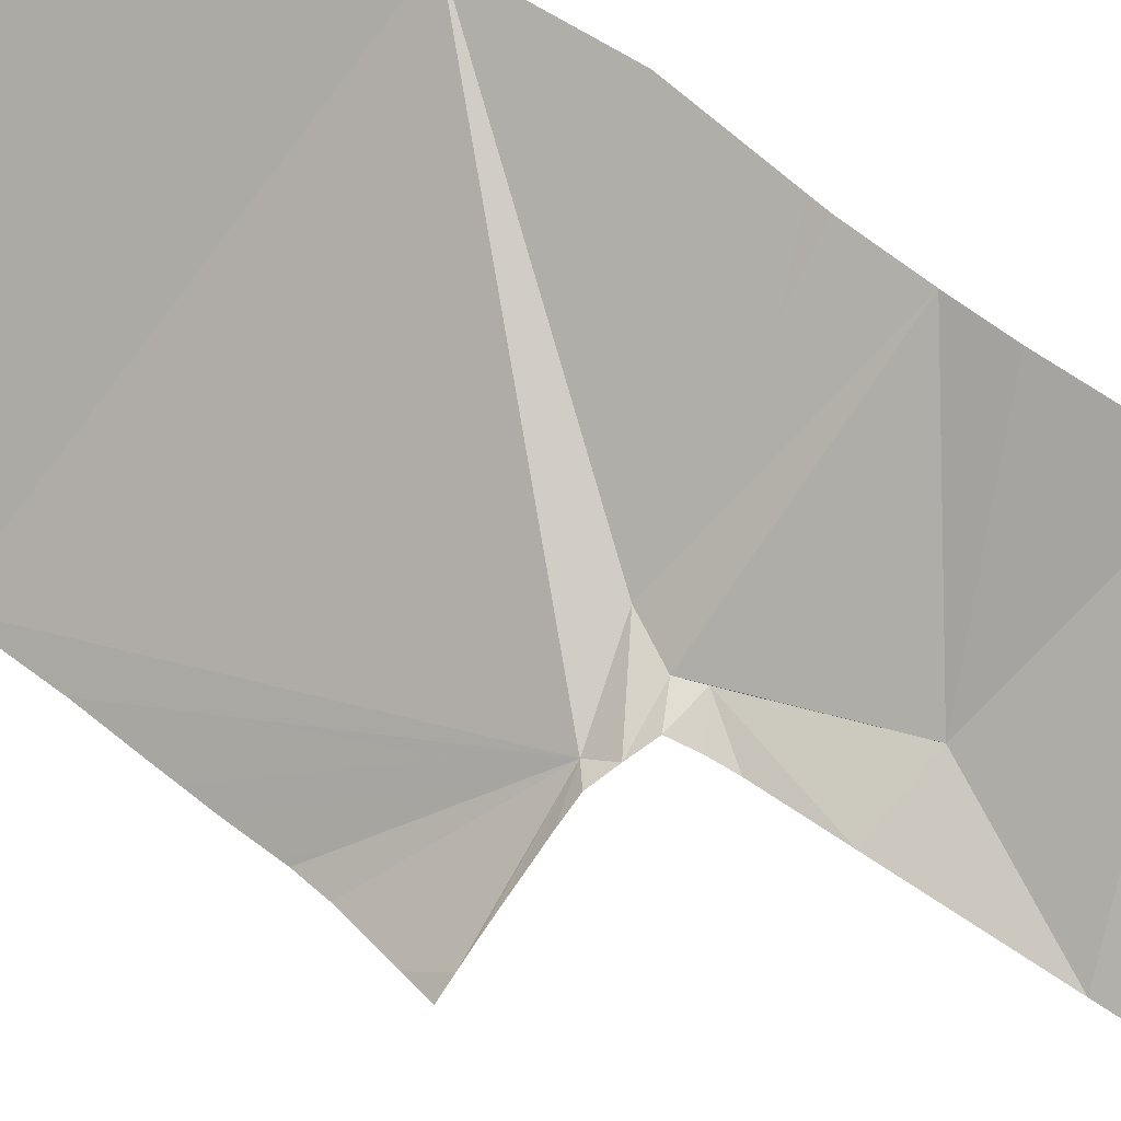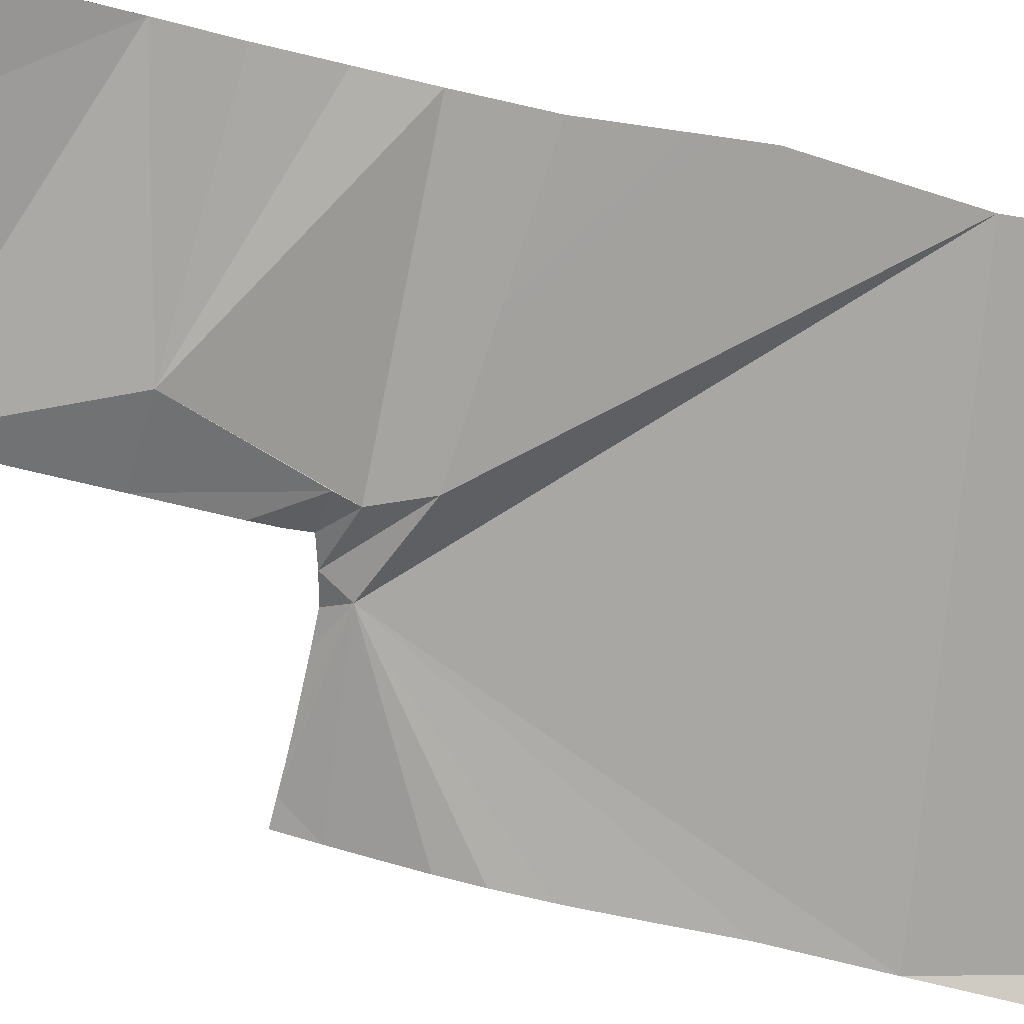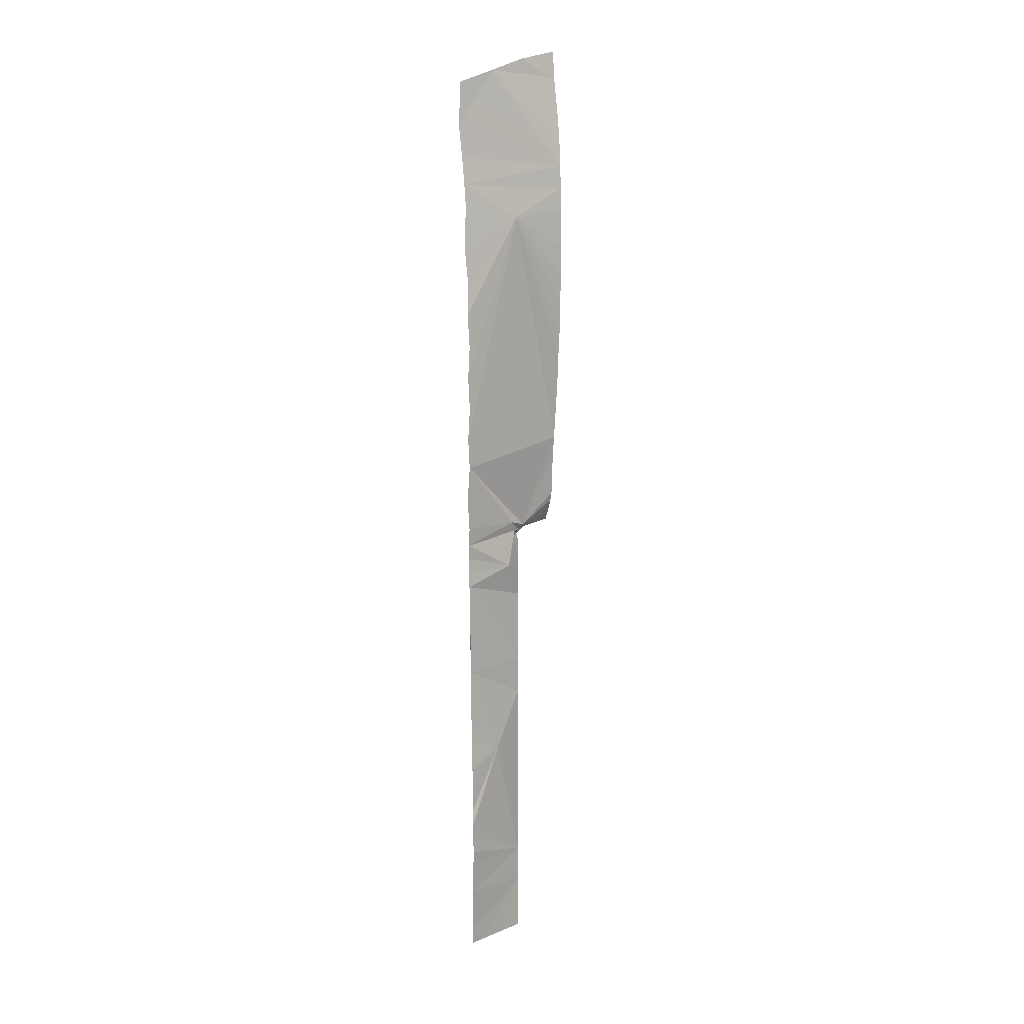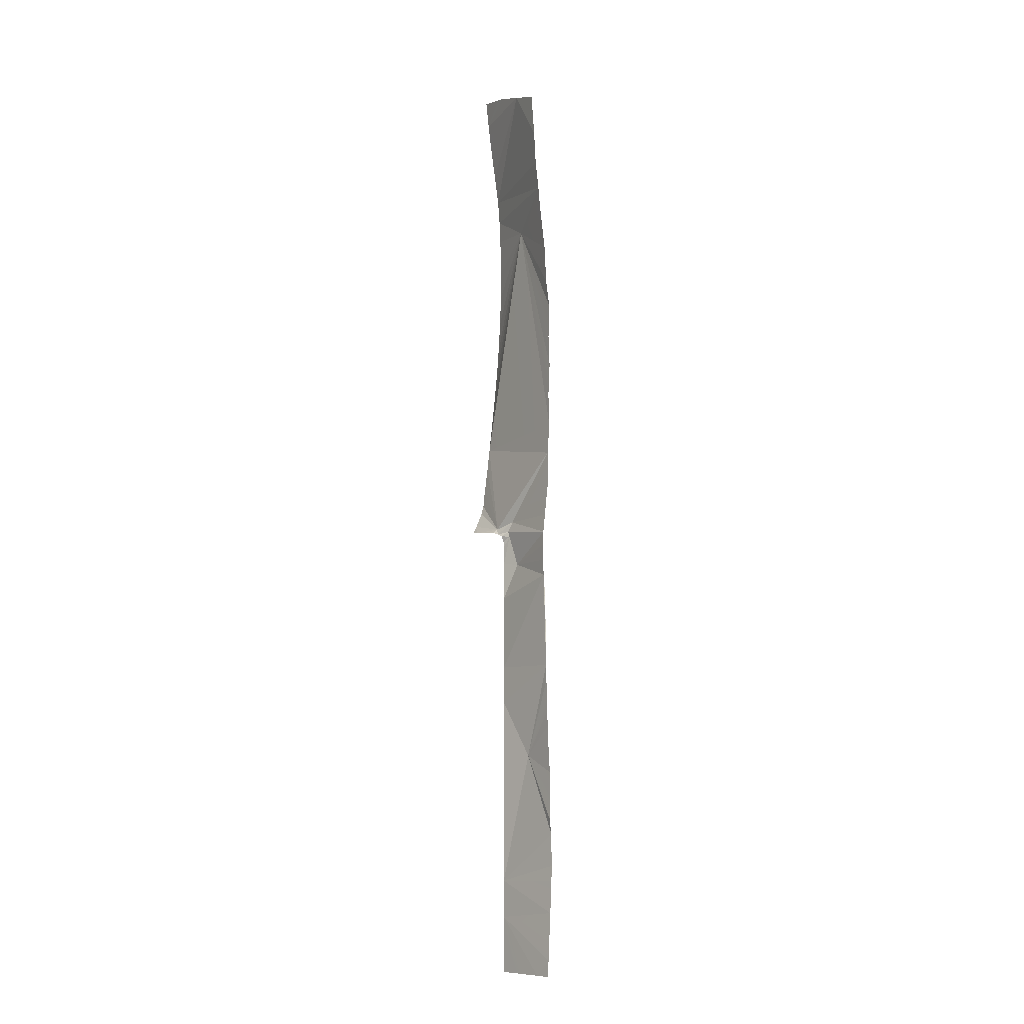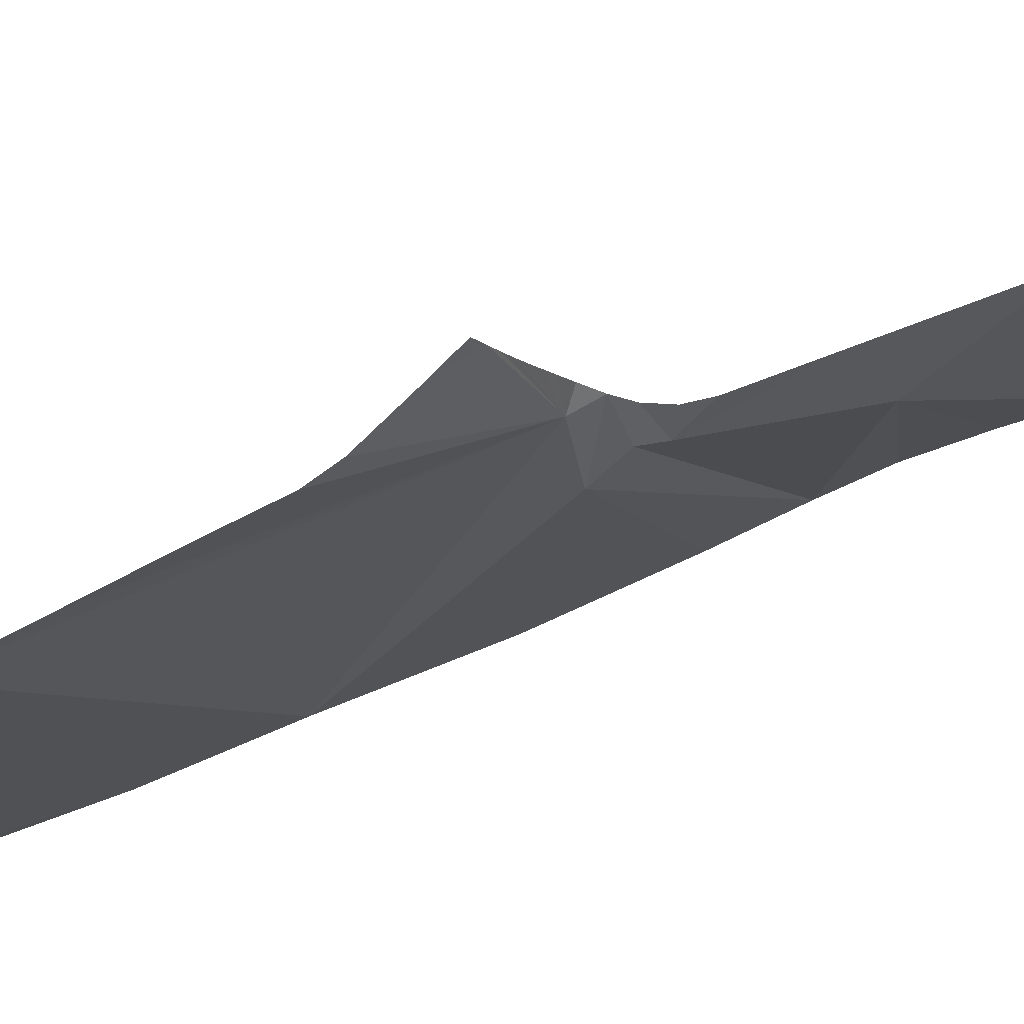
<metadata>
{"format":"obj","ext":"obj","renderer":"f3d","projection":"perspective","resolution":1024,"background":"white","views":[{"elev":58.5,"azim":126.7,"up":"+Y"},{"elev":-33.5,"azim":-112.7,"up":"+Y"},{"elev":12.0,"azim":-80.1,"up":"+Z"},{"elev":-9.4,"azim":-165.7,"up":"+Z"},{"elev":-52.2,"azim":114.9,"up":"+Y"}]}
</metadata>
<code>
o crack_restart_keyway_705
v 0.07335 -0.1132 -0.4725
v 0.07293 -0.1134 -0.4595
v 0.08466 -0.1214 -0.4725
v 0.1472 -0.162 -0.08763
v 0.1275 -0.1507 -0.08686
v 0.1507 -0.1646 -0.08729
v 0.1434 -0.1592 -0.0881
v 0.1311 -0.1499 -0.08987
v 0.1354 -0.1531 -0.08919
v 0.1265 -0.1478 -0.09183
v 0.1522 -0.169 -0.0808
v 0.1542 -0.1672 -0.08693
v 0.1396 -0.1563 -0.08861
v 0.1204 -0.1474 -0.4263
v 0.0958 -0.1295 -0.4725
v 0.1204 -0.1474 -0.1036
v 0.1146 -0.1445 -0.09485
v 0.1209 -0.1469 -0.09861
v 0.1204 -0.1474 -0.1189
v 0.1204 -0.1474 -0.4725
v 0.1081 -0.1384 -0.4725
v 0.1204 -0.1474 -0.4571
v 0.07403 -0.1127 -0.1863
v 0.07439 -0.1124 -0.1733
v 0.07569 -0.1116 -0.1343
v 0.07404 -0.1127 -0.1993
v 0.07356 -0.1131 -0.2383
v 0.07385 -0.1128 -0.2253
v 0.09498 -0.1332 -0.2889
v 0.07319 -0.1132 -0.2513
v 0.0707 -0.1149 -0.3944
v 0.06997 -0.1152 -0.3814
v 0.1204 -0.1474 -0.3956
v 0.07097 -0.1146 -0.4074
v 0.07217 -0.1141 -0.2904
v 0.07261 -0.1136 -0.2773
v 0.07144 -0.1143 -0.3034
v 0.0726 -0.1138 -0.4464
v 0.0719 -0.114 -0.4334
v 0.07182 -0.1143 -0.3424
v 0.07155 -0.1142 -0.3294
v 0.07046 -0.1149 -0.3554
v 0.0746 -0.1121 -0.08162
v 0.0717 -0.1112 -0.05499
v 0.1117 -0.1436 -0.08218
v 0.0758 -0.1115 -0.09652
v 0.07155 -0.1145 -0.4204
v 0.07053 -0.115 -0.3684
v 0.07309 -0.1134 -0.2643
v 0.07464 -0.1123 -0.1603
v 0.07498 -0.1121 -0.1473
v 0.07628 -0.1113 -0.1213
v 0.07643 -0.111 -0.1083
v 0.1067 -0.1415 -0.1207
v 0.07165 -0.1144 -0.3164
v 0.1468 -0.1737 -0.06141
v 0.1482 -0.1726 -0.06813
v 0.146 -0.1742 -0.05106
v 0.1503 -0.1707 -0.0748
v 0.1222 -0.1456 -0.09401
v 0.116 -0.1448 -0.0905
v 0.1204 -0.1474 -0.1343
v 0.1204 -0.1474 -0.1497
v 0.1204 -0.1474 -0.165
v 0.1204 -0.1474 -0.1804
v 0.1204 -0.1474 -0.1958
v 0.1204 -0.1474 -0.2419
v 0.1204 -0.1474 -0.2573
v 0.1204 -0.1474 -0.2726
v 0.1204 -0.1474 -0.288
v 0.1204 -0.1474 -0.3341
v 0.1204 -0.1474 -0.3495
v 0.1204 -0.1474 -0.3187
v 0.1204 -0.1474 -0.3649
v 0.1204 -0.1474 -0.3802
v 0.1204 -0.1474 -0.4417
v 0.1419 -0.1765 -0.009097
v 0.1435 -0.1751 -0.02782
v 0.1449 -0.1747 -0.03979
v 0.07225 -0.113 -0.02646
v 0.07404 -0.1127 -0.2123
v 0.1204 -0.1474 -0.3034
v 0.1204 -0.1474 -0.411
v 0.1204 -0.1474 -0.2265
v 0.1204 -0.1474 -0.2111
v 0.1036 -0.1351 -0.4725
v 0.08386 -0.1044 0.3003
v 0.104 -0.1283 0.3106
v 0.08137 -0.1035 0.2643
v 0.08137 -0.1035 0.2643
v 0.1354 -0.1818 0.2307
v 0.1341 -0.1824 0.211
v 0.07876 -0.1084 0.2154
v 0.1382 -0.1803 0.2559
v 0.1406 -0.1781 0.2775
v 0.142 -0.1762 0.293
v 0.1449 -0.1735 0.327
v 0.143 -0.1749 0.3047
v 0.1291 -0.1562 0.3221
v 0.143 -0.1749 0.3047
v 0.1233 -0.15 0.3204
v 0.07141 -0.1136 0.02537
v 0.1048 -0.1483 0.1873
v 0.07032 -0.1122 -0.001446
v 0.06999 -0.1125 0.05217
v 0.07118 -0.1137 0.07871
v 0.07008 -0.1123 0.1061
v 0.07353 -0.1097 0.1593
v 0.07775 -0.1096 0.199
v 0.07291 -0.1126 0.1296
v 0.1335 -0.183 0.1925
v 0.1328 -0.1833 0.1614
v 0.133 -0.1833 0.1379
v 0.1336 -0.1826 0.1122
v 0.1349 -0.182 0.08607
v 0.136 -0.1809 0.06423
v 0.1382 -0.1796 0.03652
v 0.1397 -0.1783 0.01715
v 0.08065 -0.1062 0.2383
v 0.07335 -0.1132 -0.4725
v 0.08466 -0.1214 -0.4725
v 0.07293 -0.1134 -0.4595
v 0.1472 -0.162 -0.08763
v 0.1507 -0.1646 -0.08729
v 0.1275 -0.1507 -0.08686
v 0.1434 -0.1592 -0.0881
v 0.1311 -0.1499 -0.08987
v 0.1354 -0.1531 -0.08919
v 0.1265 -0.1478 -0.09183
v 0.1542 -0.1672 -0.08693
v 0.1522 -0.169 -0.0808
v 0.1396 -0.1563 -0.08861
v 0.1204 -0.1474 -0.4263
v 0.0958 -0.1295 -0.4725
v 0.1204 -0.1474 -0.1036
v 0.1209 -0.1469 -0.09861
v 0.1146 -0.1445 -0.09485
v 0.1204 -0.1474 -0.1189
v 0.1204 -0.1474 -0.4725
v 0.1204 -0.1474 -0.4571
v 0.1081 -0.1384 -0.4725
v 0.07403 -0.1127 -0.1863
v 0.07569 -0.1116 -0.1343
v 0.07439 -0.1124 -0.1733
v 0.07404 -0.1127 -0.1993
v 0.07356 -0.1131 -0.2383
v 0.09498 -0.1332 -0.2889
v 0.07385 -0.1128 -0.2253
v 0.07319 -0.1132 -0.2513
v 0.0707 -0.1149 -0.3944
v 0.1204 -0.1474 -0.3956
v 0.06997 -0.1152 -0.3814
v 0.07097 -0.1146 -0.4074
v 0.07217 -0.1141 -0.2904
v 0.07261 -0.1136 -0.2773
v 0.07144 -0.1143 -0.3034
v 0.0726 -0.1138 -0.4464
v 0.0719 -0.114 -0.4334
v 0.07182 -0.1143 -0.3424
v 0.07155 -0.1142 -0.3294
v 0.07046 -0.1149 -0.3554
v 0.0746 -0.1121 -0.08162
v 0.1117 -0.1436 -0.08218
v 0.0717 -0.1112 -0.05499
v 0.0758 -0.1115 -0.09652
v 0.07155 -0.1145 -0.4204
v 0.07053 -0.115 -0.3684
v 0.07309 -0.1134 -0.2643
v 0.07464 -0.1123 -0.1603
v 0.07498 -0.1121 -0.1473
v 0.07628 -0.1113 -0.1213
v 0.1067 -0.1415 -0.1207
v 0.07643 -0.111 -0.1083
v 0.07165 -0.1144 -0.3164
v 0.1468 -0.1737 -0.06141
v 0.1482 -0.1726 -0.06813
v 0.146 -0.1742 -0.05106
v 0.1503 -0.1707 -0.0748
v 0.1222 -0.1456 -0.09401
v 0.116 -0.1448 -0.0905
v 0.1204 -0.1474 -0.1343
v 0.1204 -0.1474 -0.1497
v 0.1204 -0.1474 -0.165
v 0.1204 -0.1474 -0.1804
v 0.1204 -0.1474 -0.1958
v 0.1204 -0.1474 -0.2419
v 0.1204 -0.1474 -0.2573
v 0.1204 -0.1474 -0.2726
v 0.1204 -0.1474 -0.288
v 0.1204 -0.1474 -0.3341
v 0.1204 -0.1474 -0.3495
v 0.1204 -0.1474 -0.3187
v 0.1204 -0.1474 -0.3649
v 0.1204 -0.1474 -0.3802
v 0.1204 -0.1474 -0.4417
v 0.1435 -0.1751 -0.02782
v 0.1419 -0.1765 -0.009097
v 0.1449 -0.1747 -0.03979
v 0.07225 -0.113 -0.02646
v 0.07404 -0.1127 -0.2123
v 0.1204 -0.1474 -0.3034
v 0.1204 -0.1474 -0.411
v 0.1204 -0.1474 -0.2265
v 0.1204 -0.1474 -0.2111
v 0.1036 -0.1351 -0.4725
v 0.1354 -0.1818 0.2307
v 0.07876 -0.1084 0.2154
v 0.1341 -0.1824 0.211
v 0.1382 -0.1803 0.2559
v 0.1406 -0.1781 0.2775
v 0.142 -0.1762 0.293
v 0.07141 -0.1136 0.02537
v 0.07032 -0.1122 -0.001446
v 0.1048 -0.1483 0.1873
v 0.06999 -0.1125 0.05217
v 0.07118 -0.1137 0.07871
v 0.07008 -0.1123 0.1061
v 0.07353 -0.1097 0.1593
v 0.07775 -0.1096 0.199
v 0.07291 -0.1126 0.1296
v 0.1335 -0.183 0.1925
v 0.1328 -0.1833 0.1614
v 0.133 -0.1833 0.1379
v 0.1336 -0.1826 0.1122
v 0.1349 -0.182 0.08607
v 0.136 -0.1809 0.06423
v 0.1382 -0.1796 0.03652
v 0.1397 -0.1783 0.01715
v 0.08065 -0.1062 0.2383
f 1 3 2
f 4 6 5
f 4 5 7
f 8 9 5
f 8 5 10
f 6 12 11
f 6 11 5
f 7 5 13
f 3 14 2
f 3 15 14
f 16 18 17
f 16 17 19
f 20 22 21
f 23 25 24
f 23 26 25
f 27 29 28
f 27 30 29
f 31 33 32
f 31 34 33
f 35 29 36
f 35 37 29
f 38 14 39
f 38 2 14
f 40 29 41
f 40 42 29
f 43 45 44
f 43 46 45
f 47 39 14
f 48 33 42
f 48 32 33
f 49 29 30
f 49 36 29
f 50 25 51
f 50 24 25
f 52 54 53
f 55 41 29
f 55 29 37
f 56 5 57
f 56 58 5
f 57 5 59
f 11 59 5
f 18 60 17
f 60 10 61
f 60 61 17
f 19 54 62
f 62 54 63
f 64 25 65
f 64 63 25
f 65 25 66
f 67 29 68
f 68 29 69
f 69 29 70
f 71 29 72
f 71 73 29
f 72 29 74
f 74 29 75
f 75 29 33
f 22 76 21
f 5 78 77
f 5 79 78
f 5 77 80
f 13 5 9
f 33 29 42
f 5 58 79
f 81 29 67
f 5 45 10
f 61 46 54
f 61 45 46
f 10 45 61
f 63 54 25
f 70 29 82
f 82 29 73
f 47 14 83
f 47 33 34
f 47 83 33
f 61 54 17
f 84 81 67
f 84 85 81
f 25 26 81
f 76 14 21
f 85 25 81
f 85 66 25
f 21 14 86
f 14 15 86
f 5 80 45
f 54 46 53
f 45 80 44
f 54 19 17
f 28 29 81
f 25 54 52
f 87 89 88
f 87 88 90
f 91 93 92
f 94 88 91
f 94 95 88
f 95 96 88
f 88 89 91
f 97 99 98
f 97 100 99
f 99 101 98
f 102 104 103
f 102 103 105
f 105 103 106
f 106 103 107
f 108 103 109
f 108 110 103
f 109 103 93
f 92 103 111
f 111 103 112
f 112 103 113
f 114 113 103
f 115 114 103
f 115 103 116
f 117 116 103
f 117 103 118
f 118 103 77
f 77 104 80
f 104 77 103
f 92 93 103
f 103 110 107
f 98 101 88
f 98 88 96
f 91 89 119
f 91 119 93
f 120 122 121
f 123 125 124
f 123 126 125
f 127 125 128
f 127 129 125
f 124 131 130
f 124 125 131
f 126 132 125
f 121 122 133
f 121 133 134
f 135 137 136
f 135 138 137
f 139 141 140
f 142 144 143
f 142 143 145
f 146 148 147
f 146 147 149
f 150 152 151
f 150 151 153
f 154 155 147
f 154 147 156
f 157 158 133
f 157 133 122
f 159 160 147
f 159 147 161
f 162 164 163
f 162 163 165
f 166 133 158
f 167 161 151
f 167 151 152
f 168 149 147
f 168 147 155
f 169 170 143
f 169 143 144
f 171 173 172
f 174 147 160
f 174 156 147
f 175 176 125
f 175 125 177
f 176 178 125
f 131 125 178
f 136 137 179
f 179 180 129
f 179 137 180
f 138 181 172
f 181 182 172
f 183 184 143
f 183 143 182
f 184 185 143
f 186 187 147
f 187 188 147
f 188 189 147
f 190 191 147
f 190 147 192
f 191 193 147
f 193 194 147
f 194 151 147
f 140 141 195
f 125 197 196
f 125 196 198
f 125 199 197
f 132 128 125
f 151 161 147
f 125 198 177
f 200 186 147
f 125 129 163
f 180 172 165
f 180 165 163
f 129 180 163
f 182 143 172
f 189 201 147
f 201 192 147
f 166 202 133
f 166 153 151
f 166 151 202
f 180 137 172
f 203 186 200
f 203 200 204
f 143 200 145
f 195 141 133
f 204 200 143
f 204 143 185
f 141 205 133
f 133 205 134
f 125 163 199
f 172 173 165
f 163 164 199
f 172 137 138
f 148 200 147
f 143 171 172
f 206 208 207
f 209 206 88
f 209 88 210
f 210 88 211
f 88 206 90
f 99 100 101
f 212 214 213
f 212 215 214
f 215 216 214
f 216 217 214
f 218 219 214
f 218 214 220
f 219 207 214
f 208 221 214
f 221 222 214
f 222 223 214
f 224 214 223
f 225 214 224
f 225 226 214
f 227 214 226
f 227 228 214
f 228 197 214
f 197 199 213
f 213 214 197
f 208 214 207
f 214 217 220
f 100 88 101
f 100 211 88
f 206 229 90
f 206 207 229

</code>
